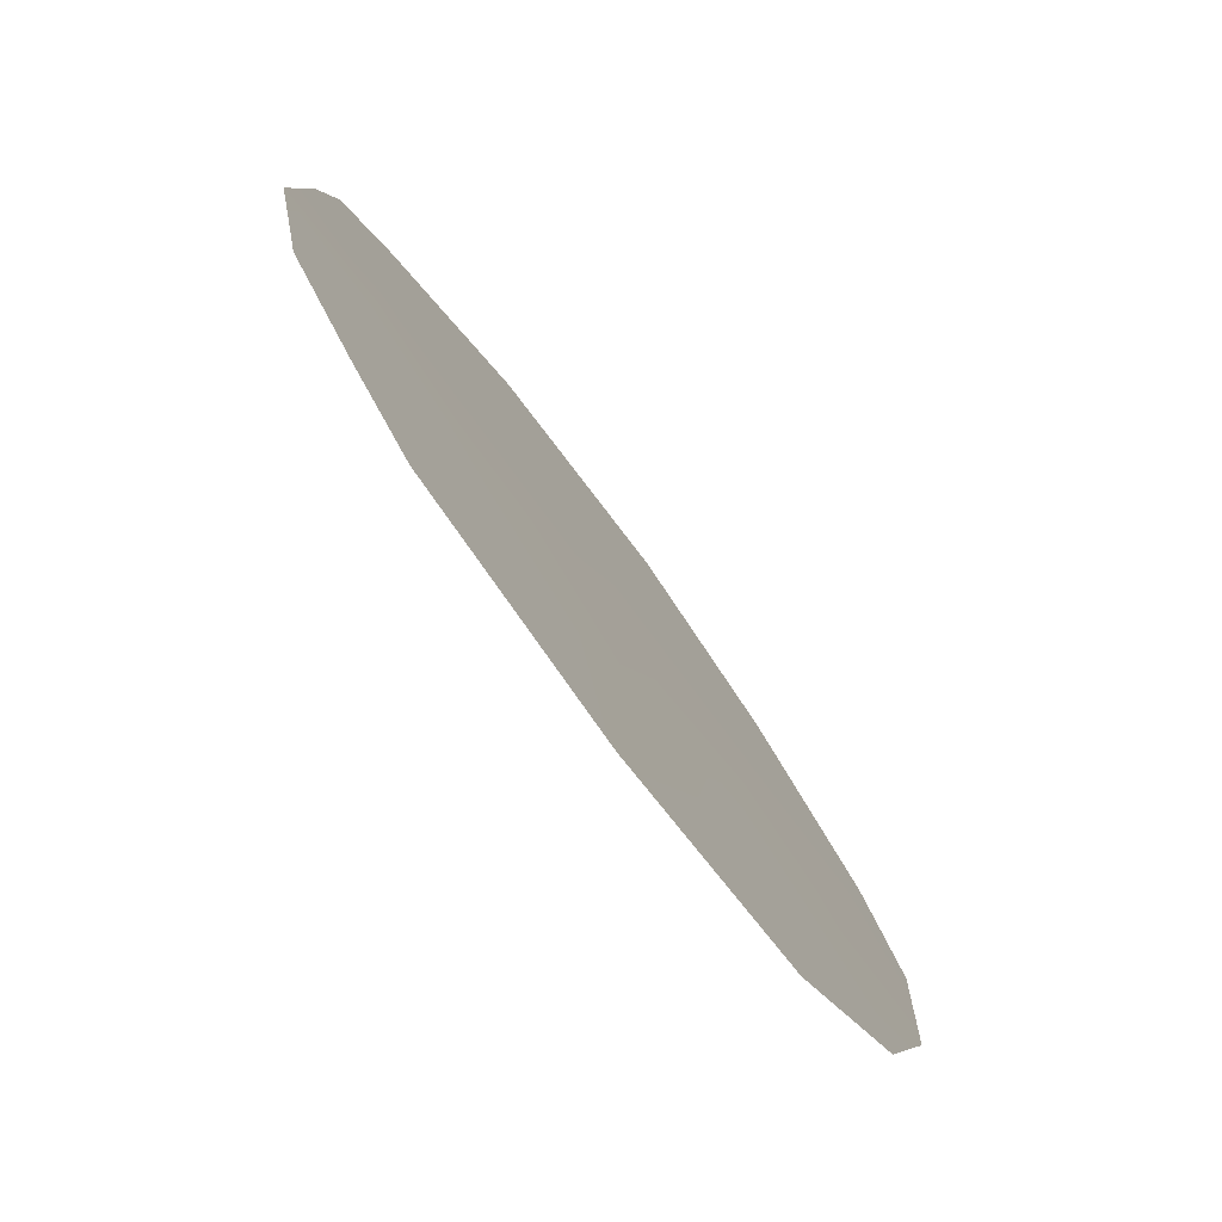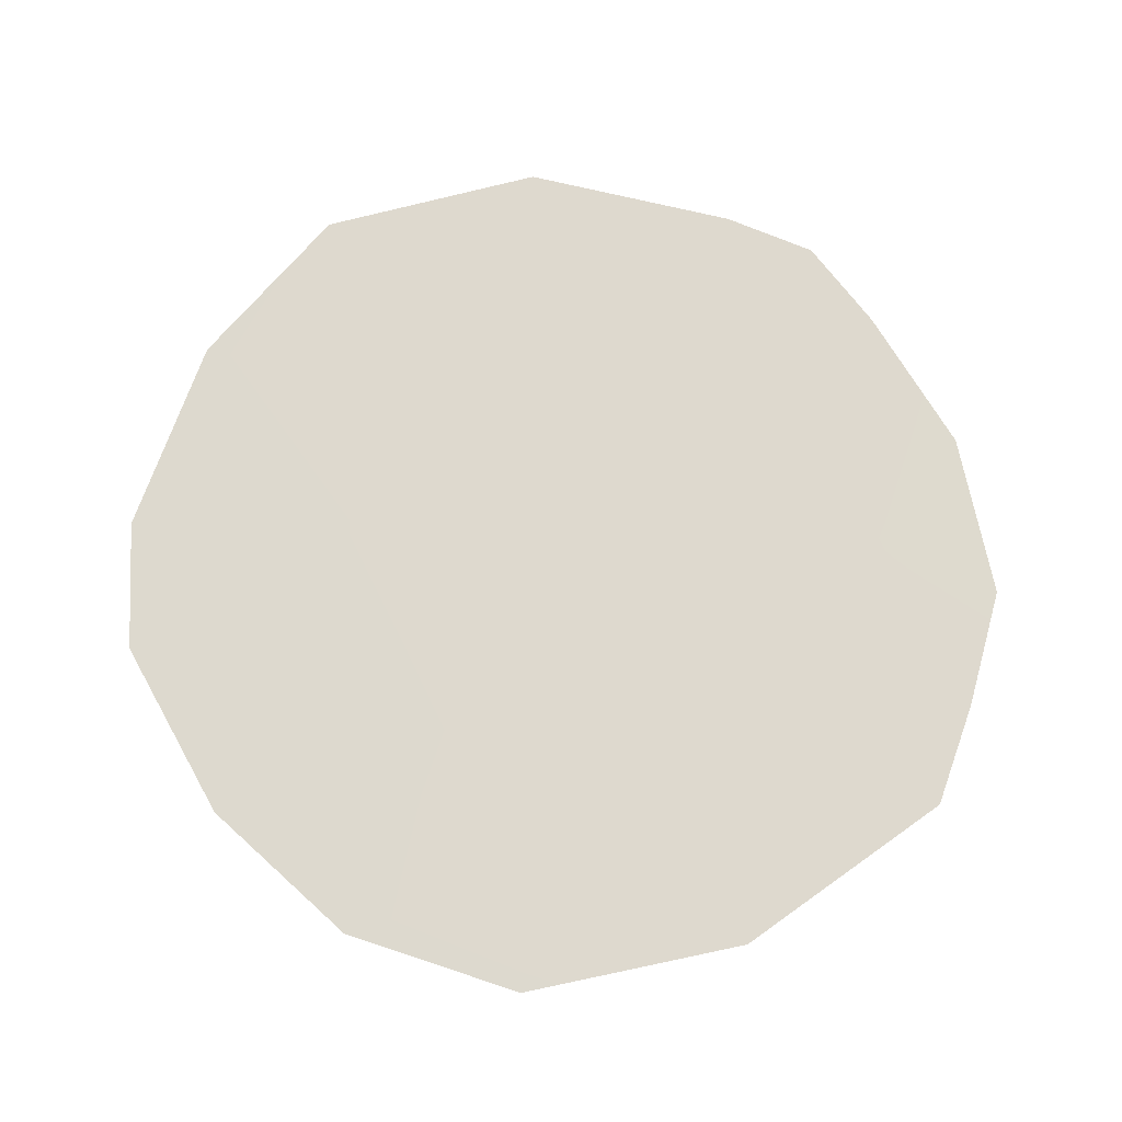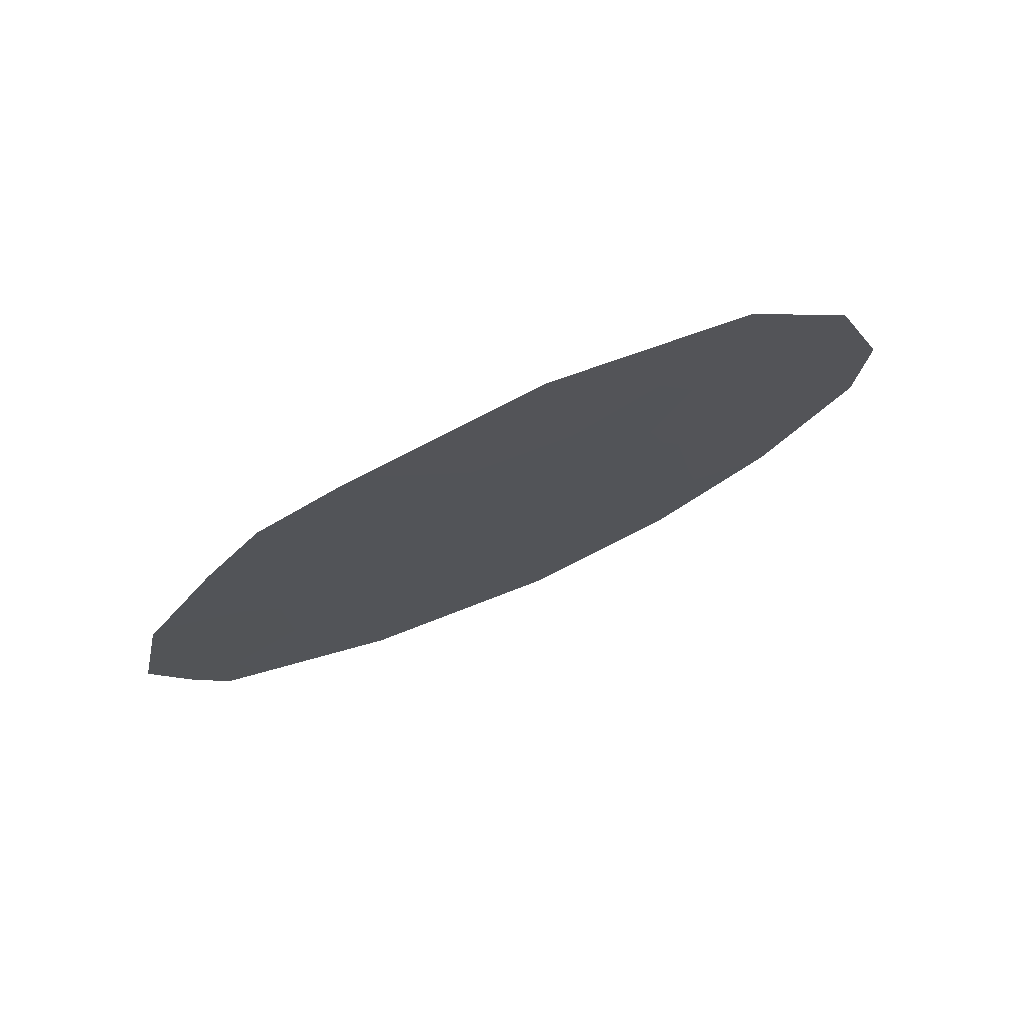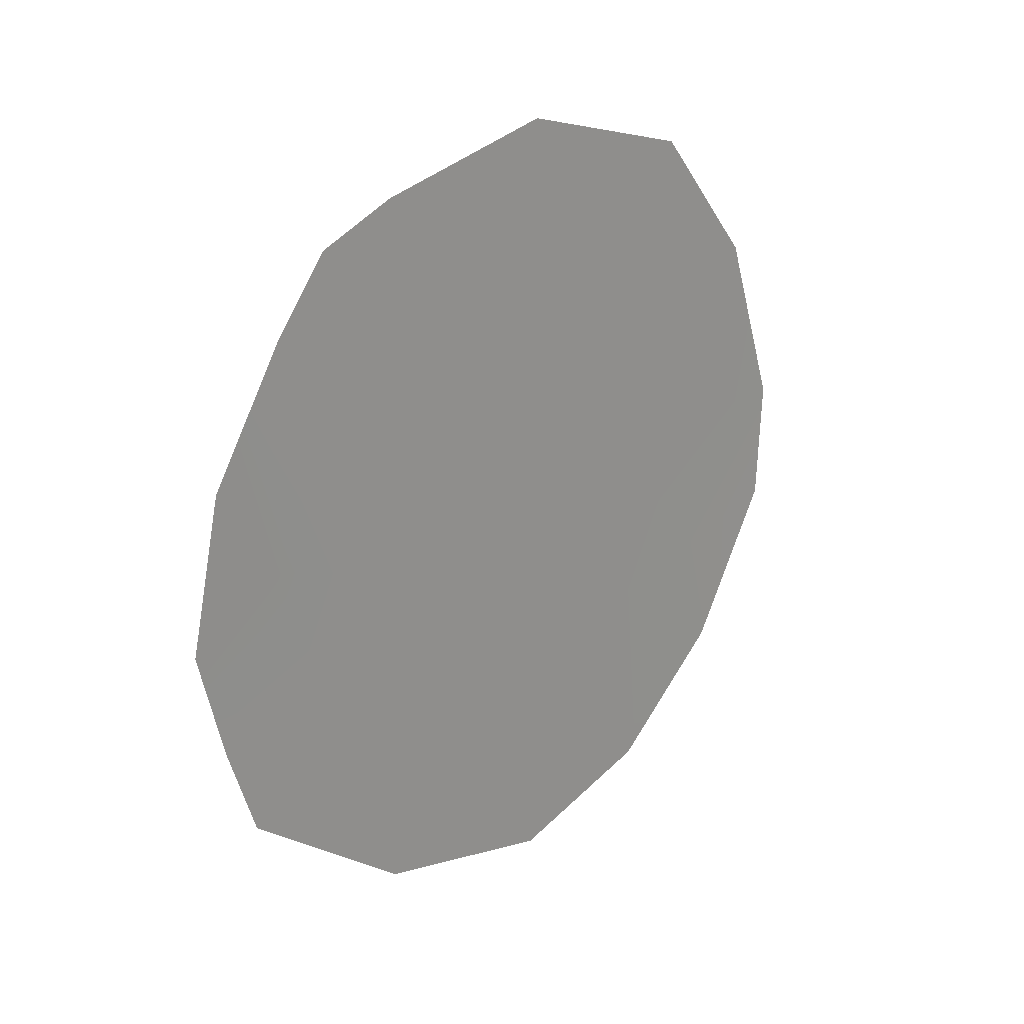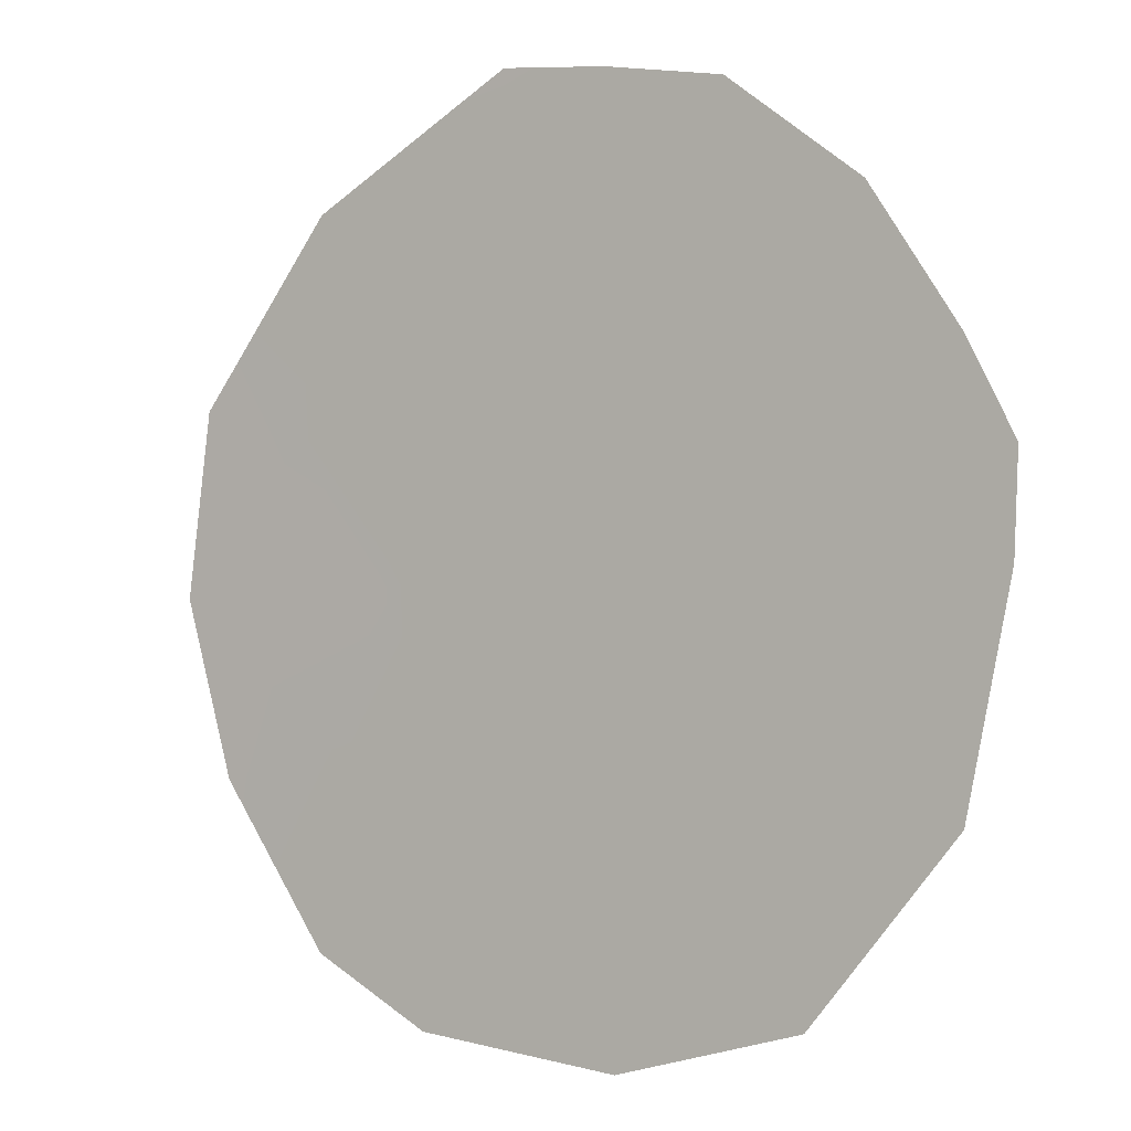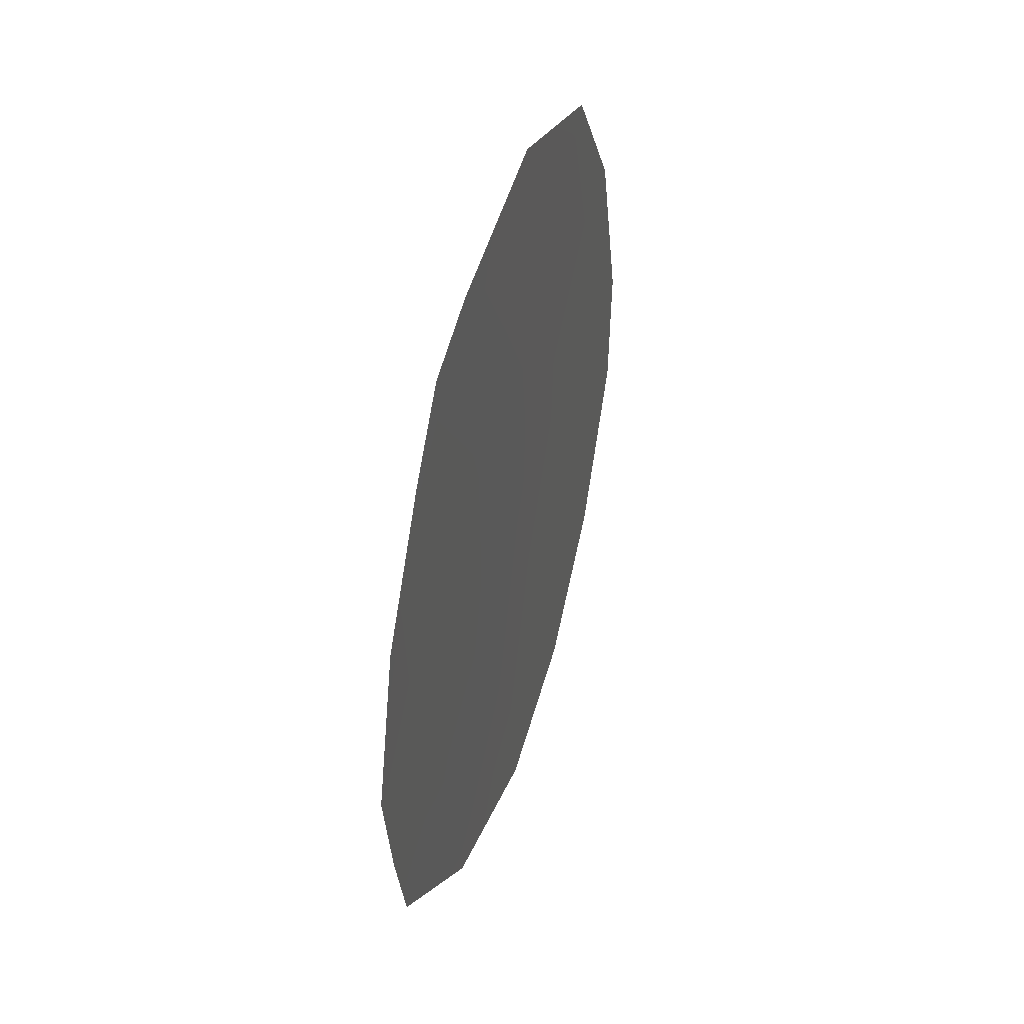
<metadata>
{"format":"obj","ext":"obj","renderer":"f3d","projection":"perspective","resolution":1024,"background":"white","views":[{"elev":32.5,"azim":-15.6,"up":"+Z"},{"elev":-17.7,"azim":-122.9,"up":"+Y"},{"elev":75.1,"azim":32.7,"up":"+Y"},{"elev":21.3,"azim":11.4,"up":"+Y"},{"elev":39.6,"azim":130.8,"up":"+Z"},{"elev":37.4,"azim":-17.0,"up":"+Y"}]}
</metadata>
<code>
v 73.12 -17.59 75.25
v 72.62 -19.19 75.94
v 72.37 -22.11 76.2
v 72.01 -19.84 76.82
v 72.24 -18.12 76.56
v 77.05 -20.42 69.24
v 73.08 -15.86 75.35
v 74.72 -24.01 72.63
v 76.5 -22.17 70.04
v 76.03 -15.52 70.89
v 74.79 -14.93 72.78
v 72.72 -16.7 75.87
v 73.13 -21.57 75.08
v 73.46 -23.53 74.53
v 76.07 -20.91 70.7
v 74.11 -21.4 73.62
v 77.1 -19.03 69.2
v 75.09 -17.71 72.26
v 76.73 -17.02 69.81
v 74.63 -22.82 72.8
v 75.89 -19.14 71.01
v 74.72 -16.36 72.85
v 74.57 -19.46 72.98
v 75.72 -23.42 71.16
v 72.18 -21.06 76.52
v 73.59 -15.47 74.59
v 73.43 -19.64 74.71
v 73.96 -17.55 73.97
v 75.14 -21.34 72.09
f 5 12 1
f 15 17 6
f 28 7 26
f 23 27 28
f 23 18 21
f 5 2 4
f 12 7 1
f 15 6 9
f 14 3 13
f 2 5 1
f 16 13 27
f 16 14 13
f 15 21 17
f 15 24 29
f 20 16 29
f 14 20 8
f 19 18 10
f 15 29 21
f 16 20 14
f 1 28 27
f 27 23 16
f 16 23 29
f 3 25 13
f 25 4 2
f 10 18 22
f 22 26 11
f 29 23 21
f 23 28 18
f 21 19 17
f 7 28 1
f 2 13 25
f 2 27 13
f 15 9 24
f 1 27 2
f 28 26 22
f 10 22 11
f 20 29 24
f 20 24 8
f 21 18 19
f 18 28 22

</code>
